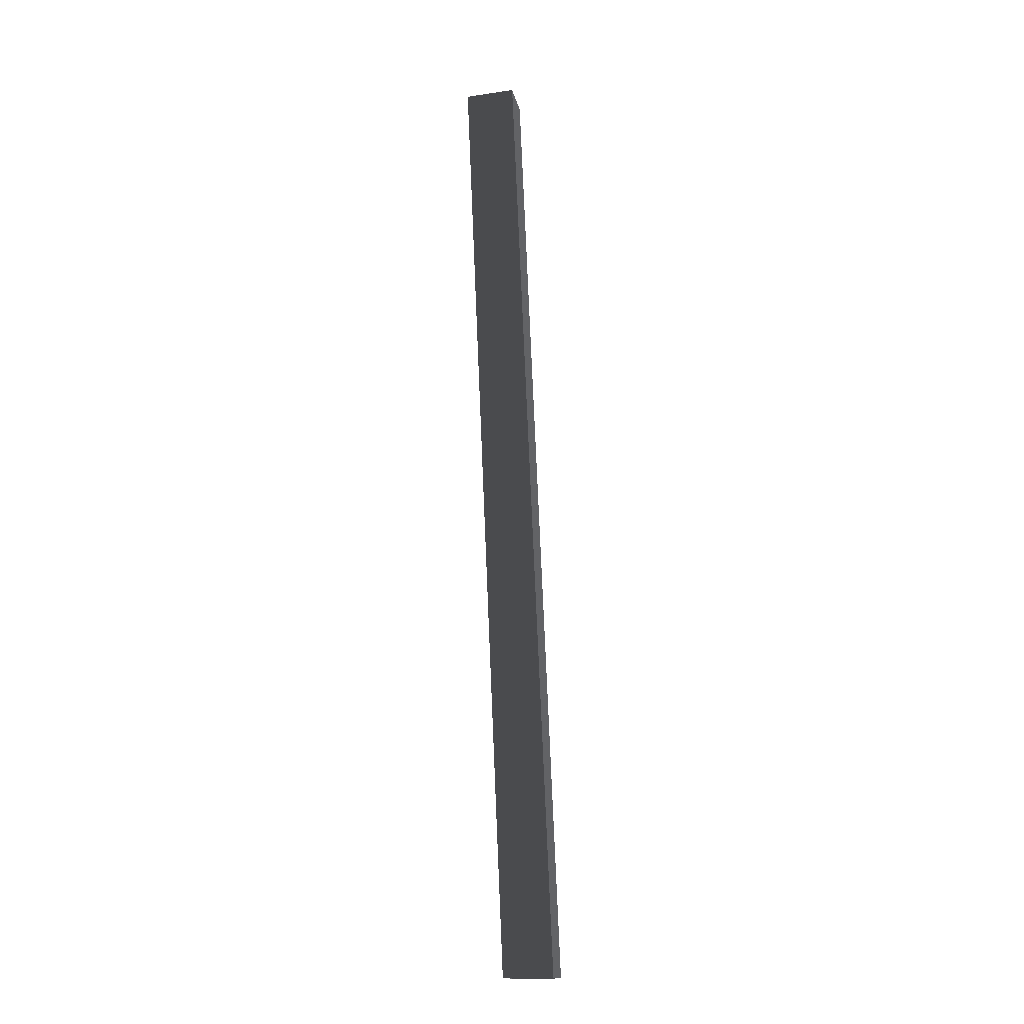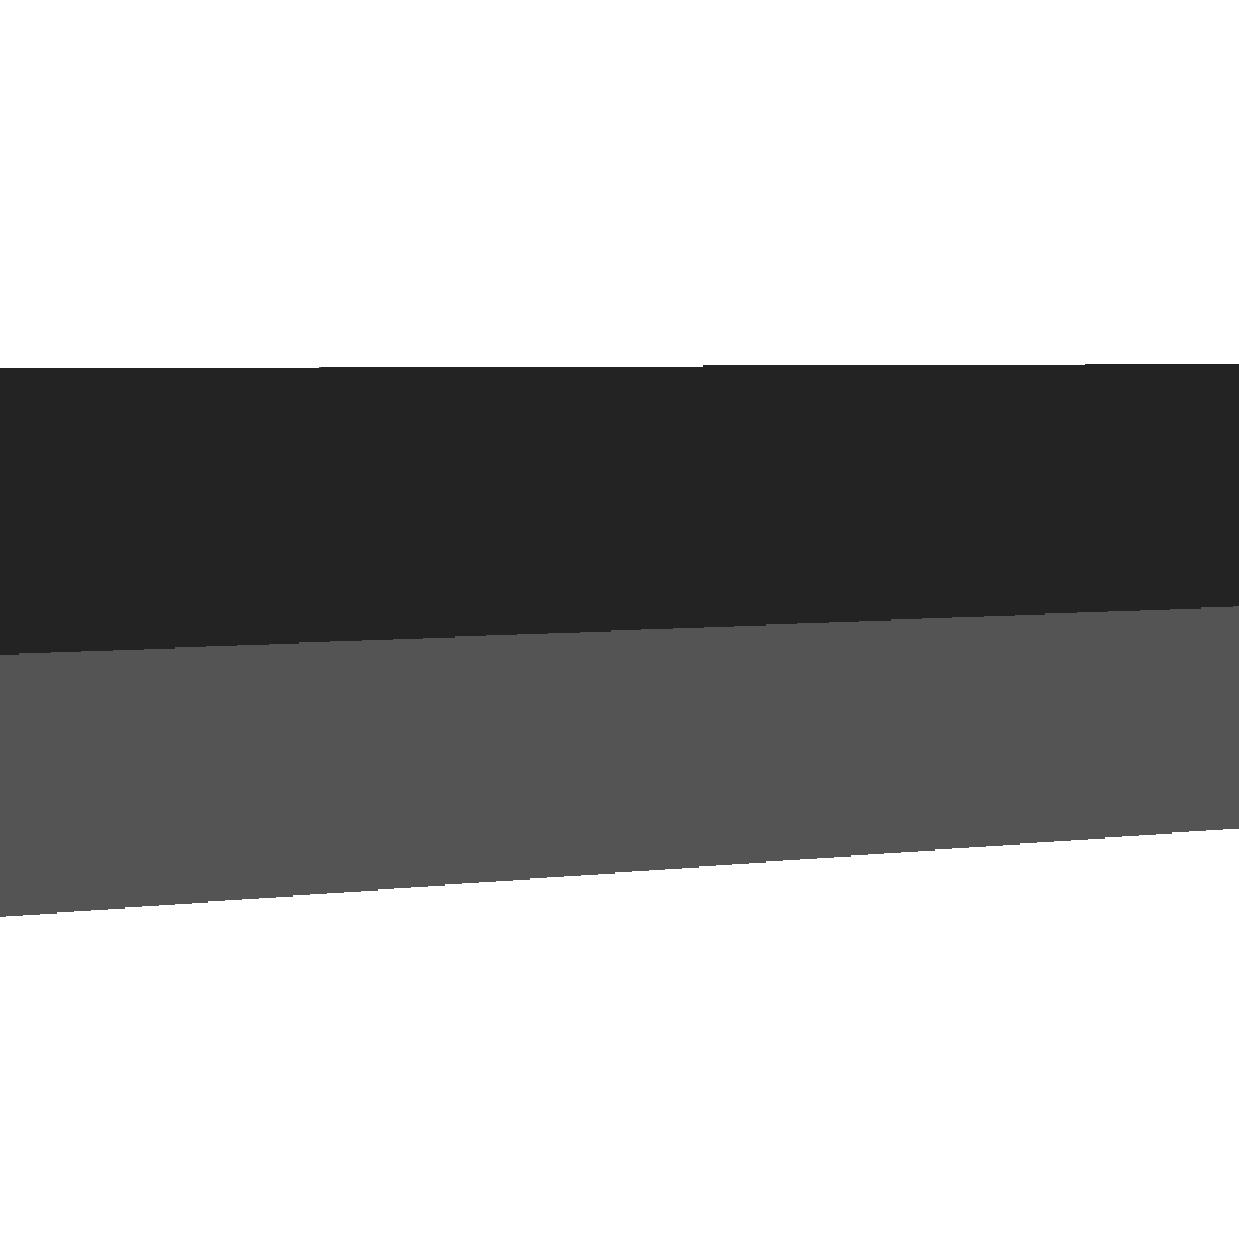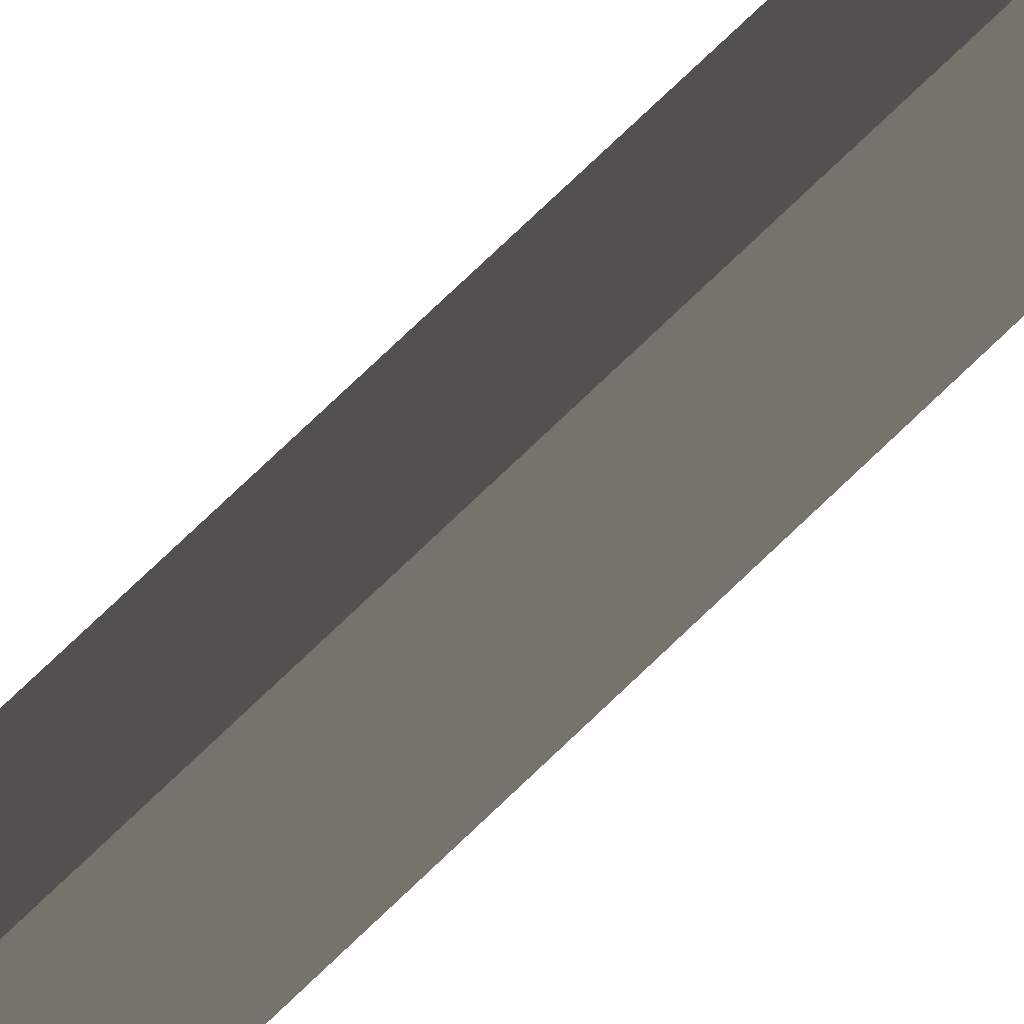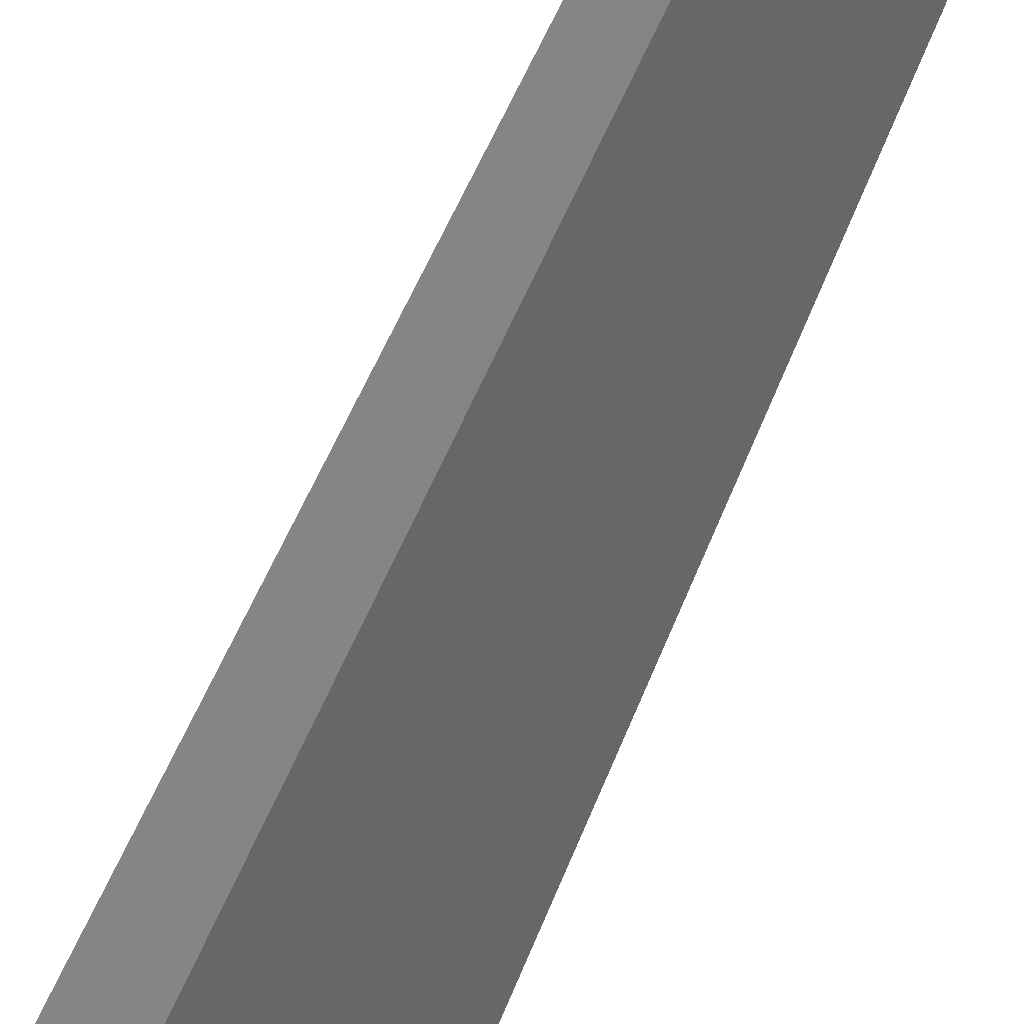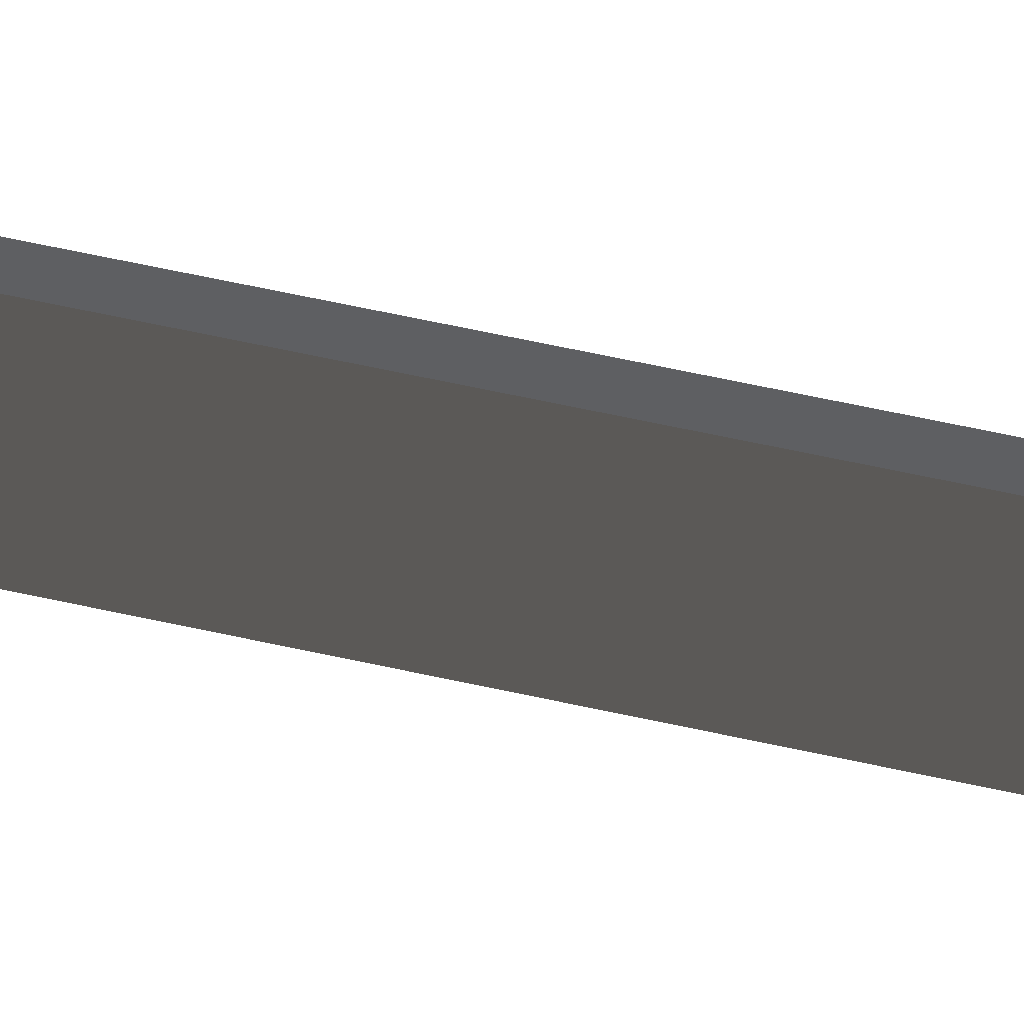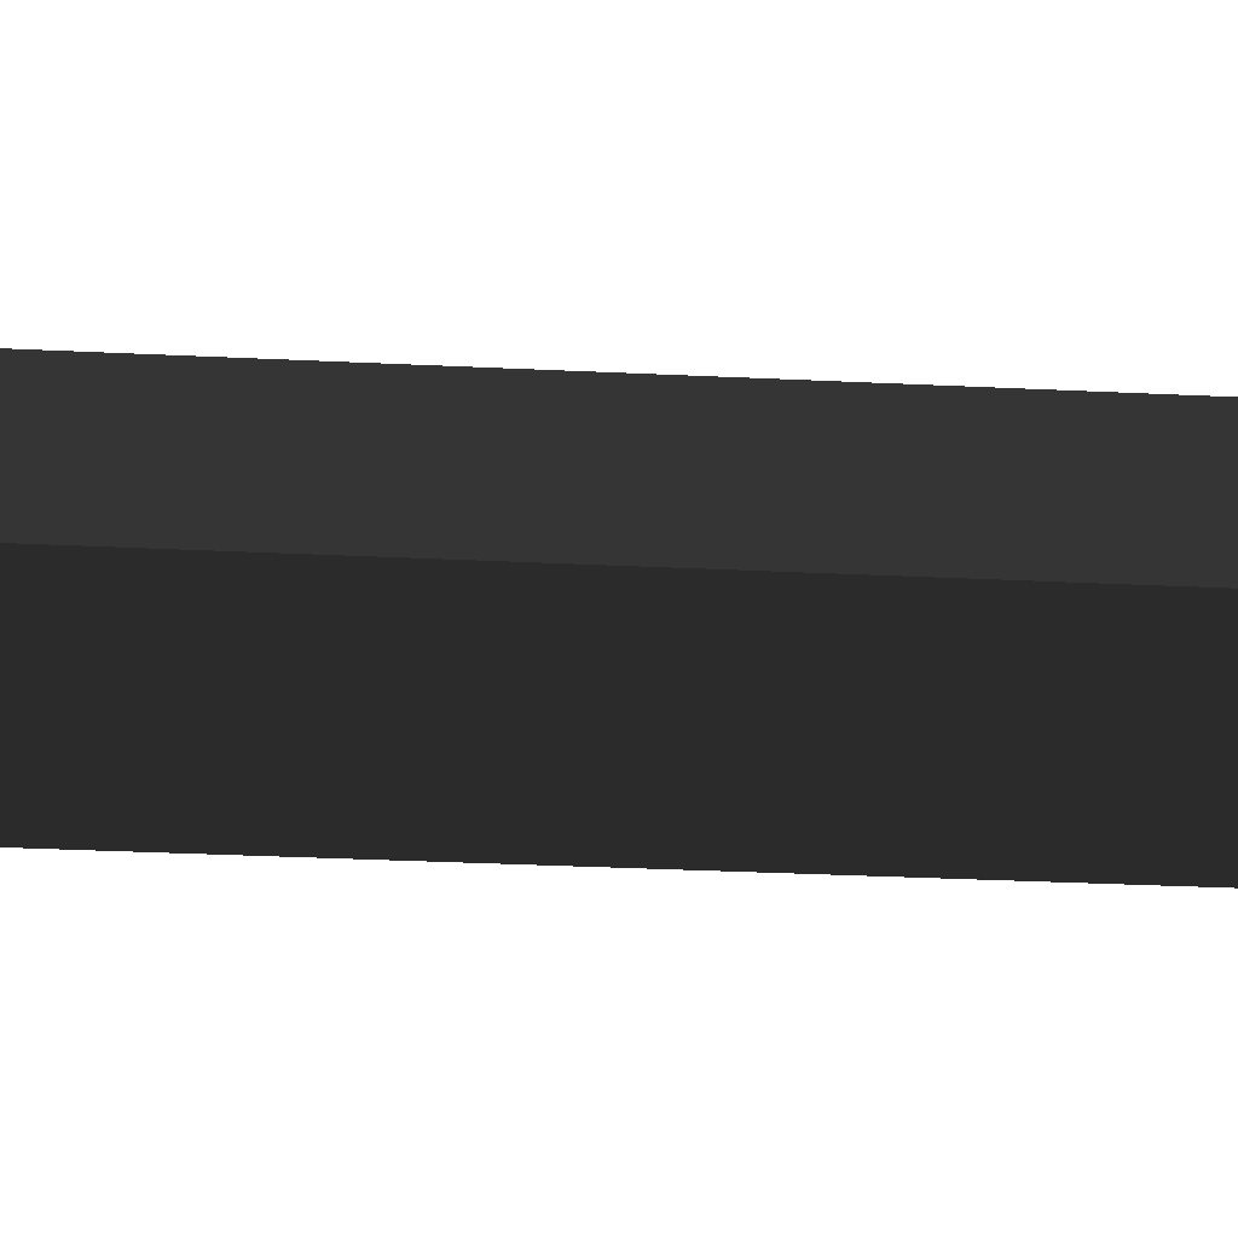
<metadata>
{"format":"obj","ext":"obj","renderer":"f3d","projection":"perspective","resolution":1024,"background":"white","views":[{"elev":-15.8,"azim":-34.8,"up":"+Z"},{"elev":1.2,"azim":-153.7,"up":"+Y"},{"elev":76.8,"azim":-136.6,"up":"+Y"},{"elev":26.6,"azim":9.1,"up":"+Y"},{"elev":56.3,"azim":-79.5,"up":"+Y"},{"elev":-11.9,"azim":77.1,"up":"+Y"}]}
</metadata>
<code>
v 0.01541 -0.02519 8.906
v 0.2041 -0.02519 5.253
v 0.3407 0.1124 5.253
v 0.1514 0.1124 8.919
v 0.1514 -0.1629 8.919
v 0.3407 -0.1629 5.253
v 0.2041 -0.02519 5.253
v 0.01541 -0.02519 8.906
v 0.2875 -0.02519 8.931
v 0.4773 -0.02519 5.254
v 0.3407 -0.1629 5.253
v 0.2875 -0.02519 8.931
v 0.3407 -0.1629 5.253
v 0.1514 -0.1629 8.919
v 0.3407 0.1124 5.253
v 0.4773 -0.02519 5.254
v 0.2875 -0.02519 8.931
v 0.3407 0.1124 5.253
v 0.2875 -0.02519 8.931
v 0.1514 0.1124 8.919
g Tree_3(Clone)_33522_109
f 1 3 2
f 1 4 3
f 5 7 6
f 5 8 7
f 9 11 10
f 12 14 13
f 15 17 16
f 18 20 19

</code>
